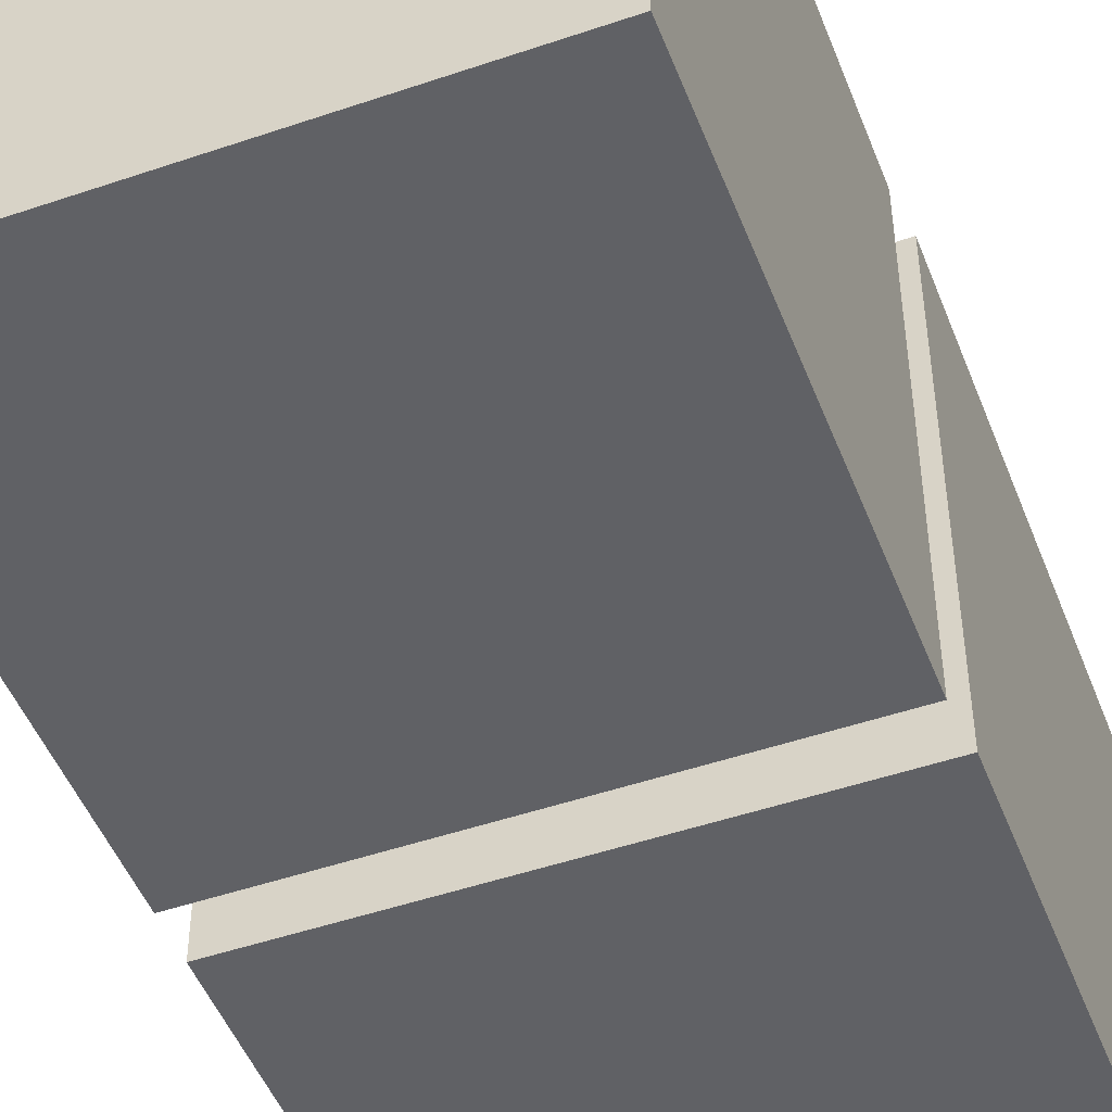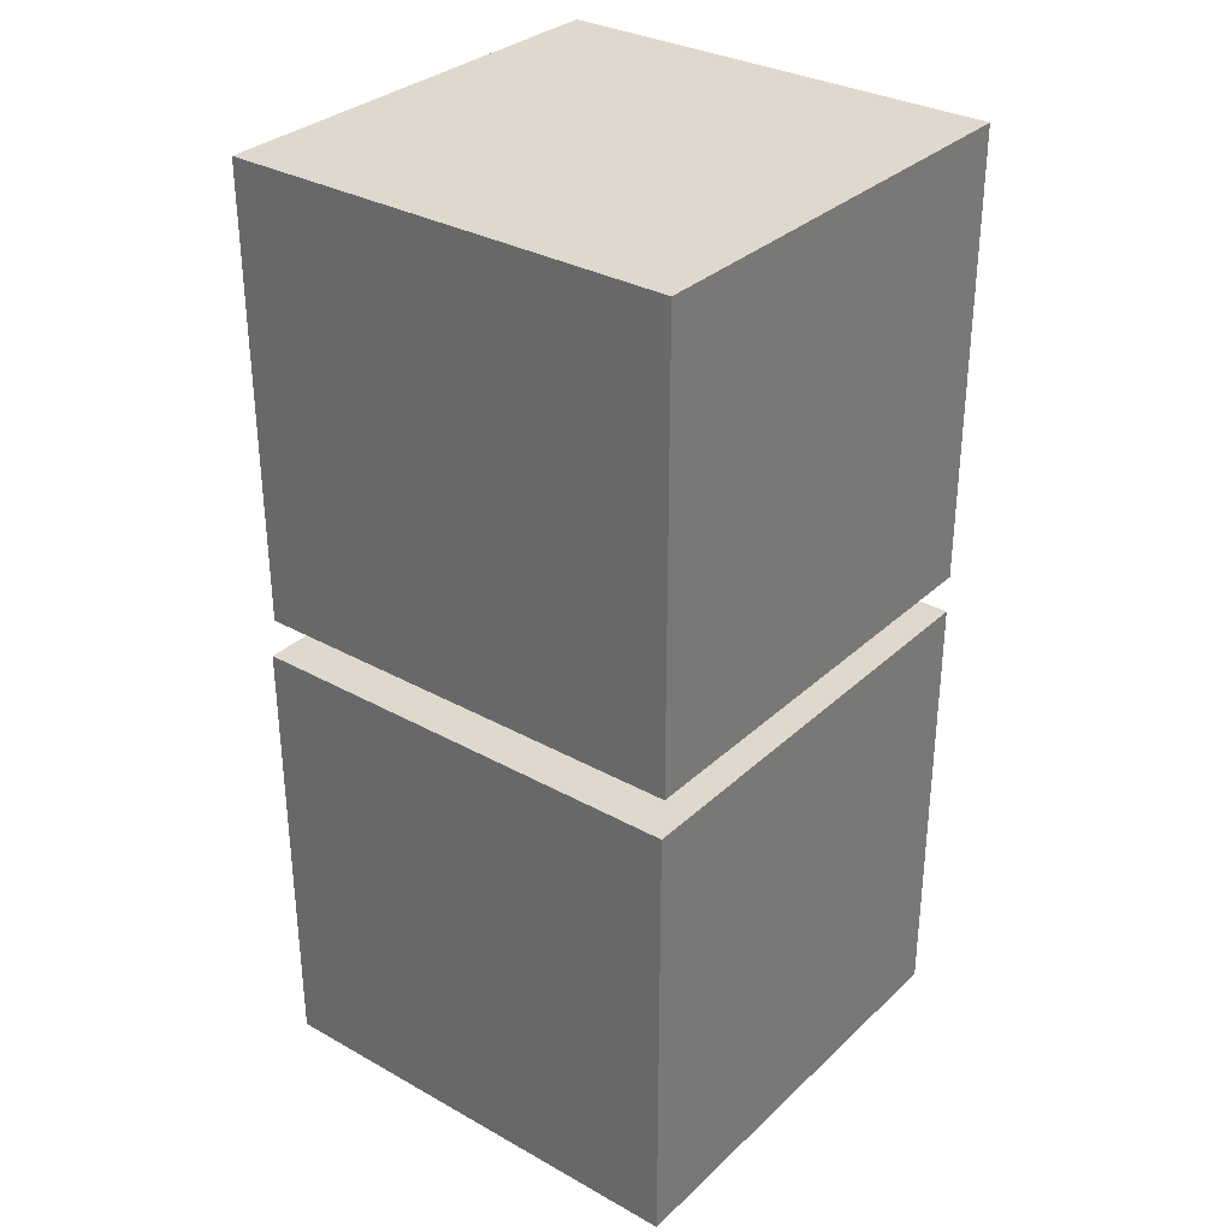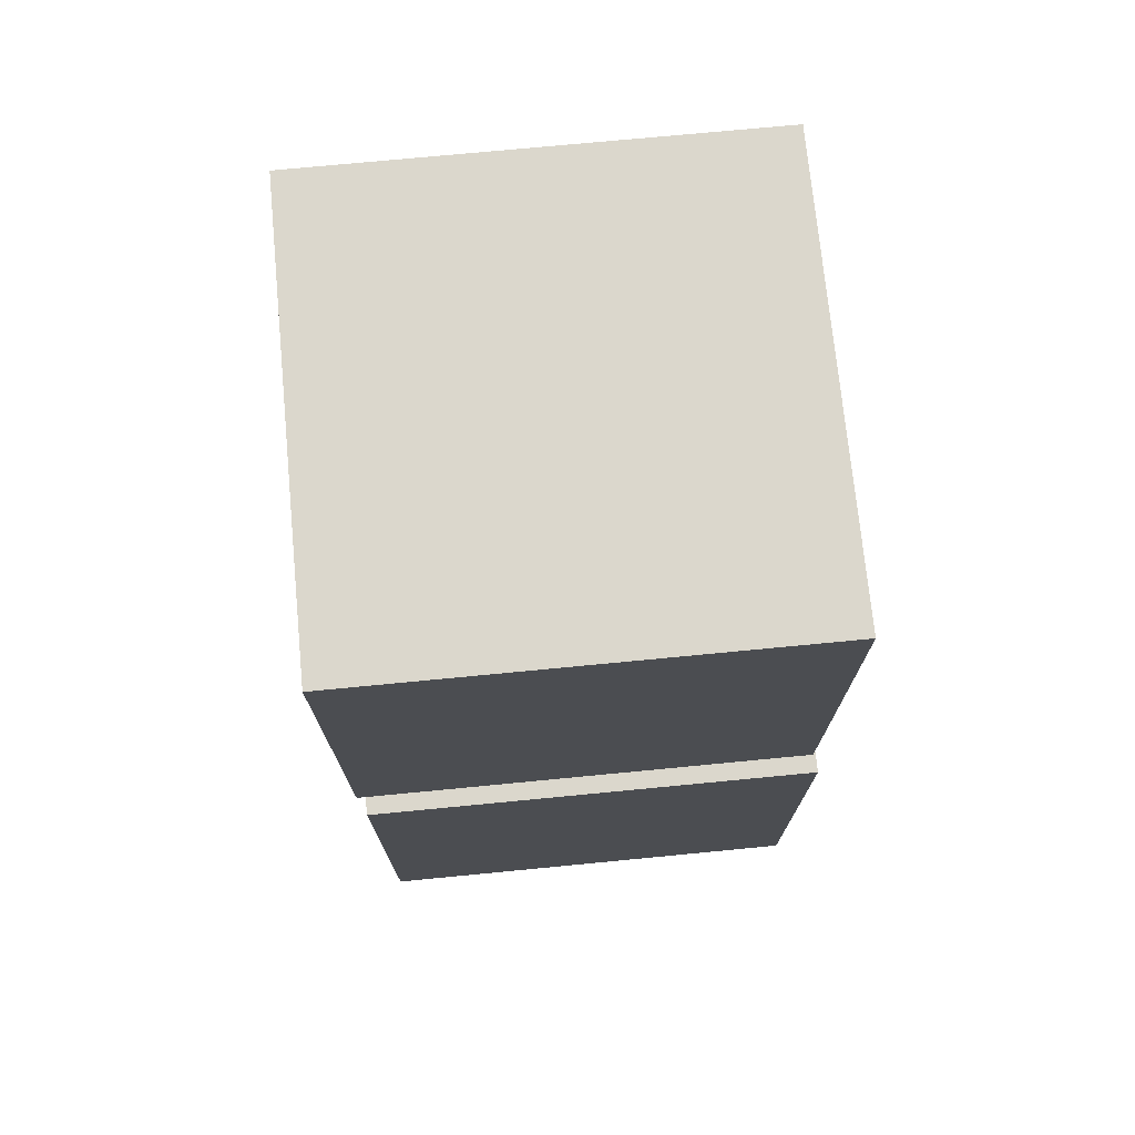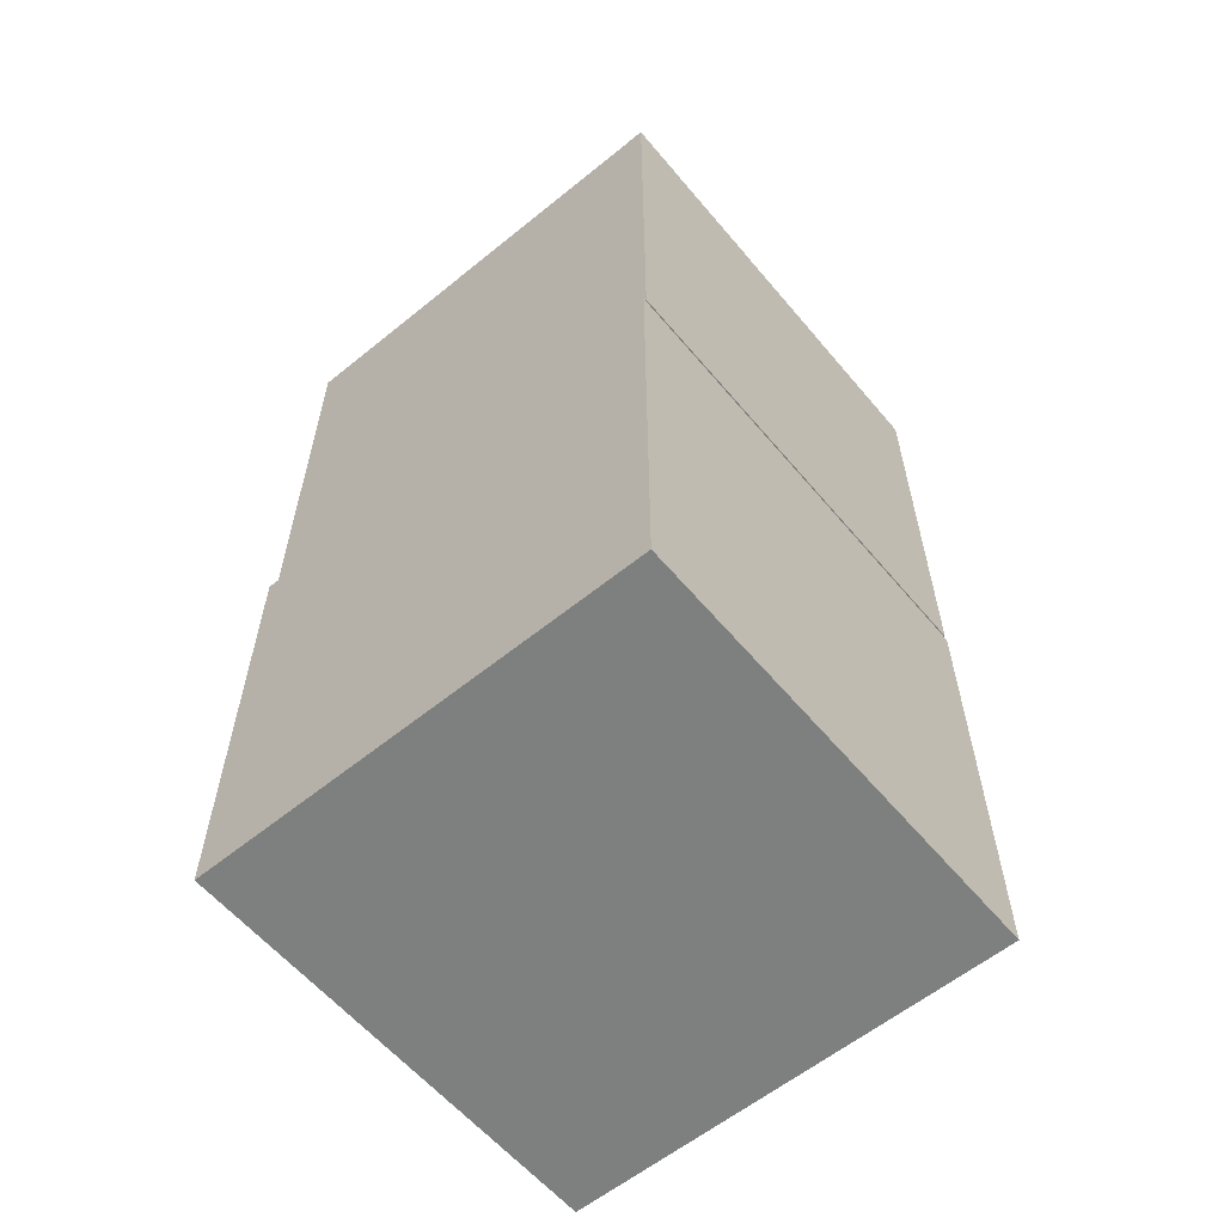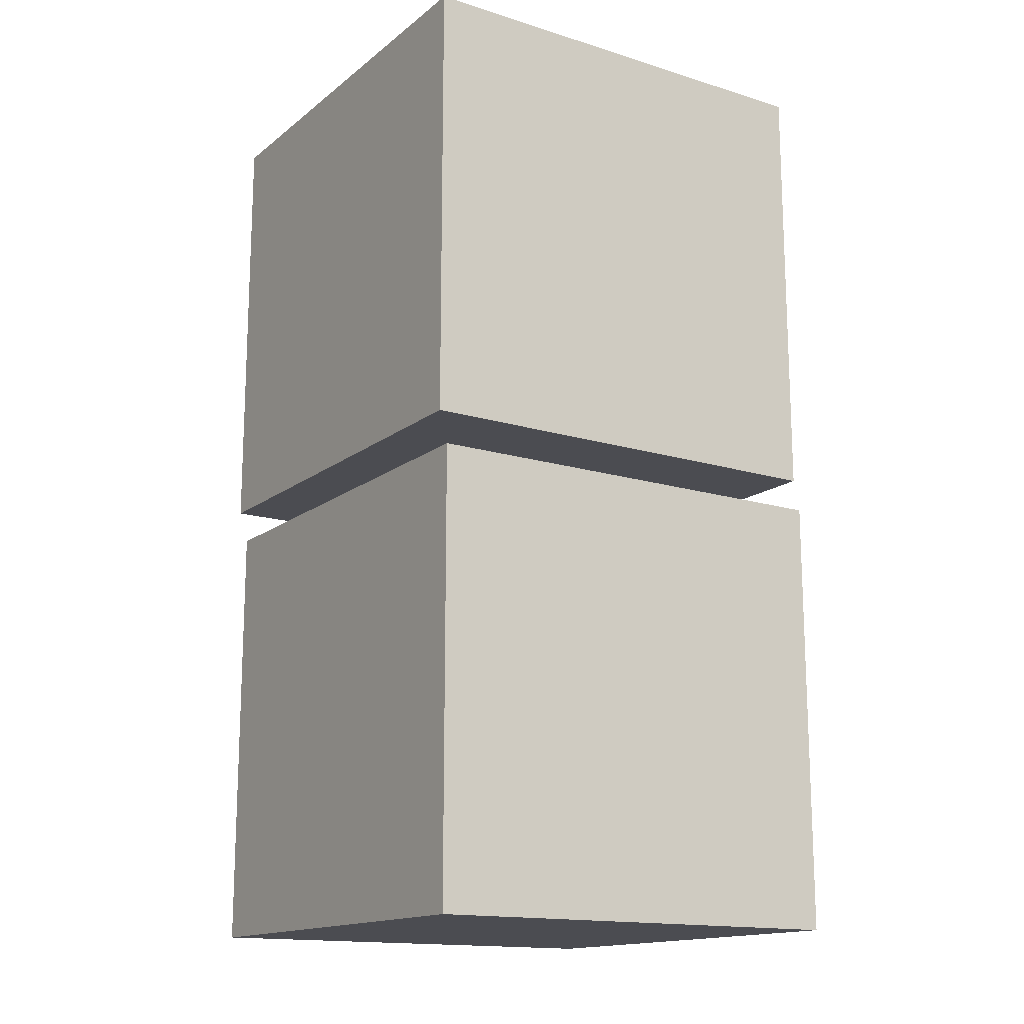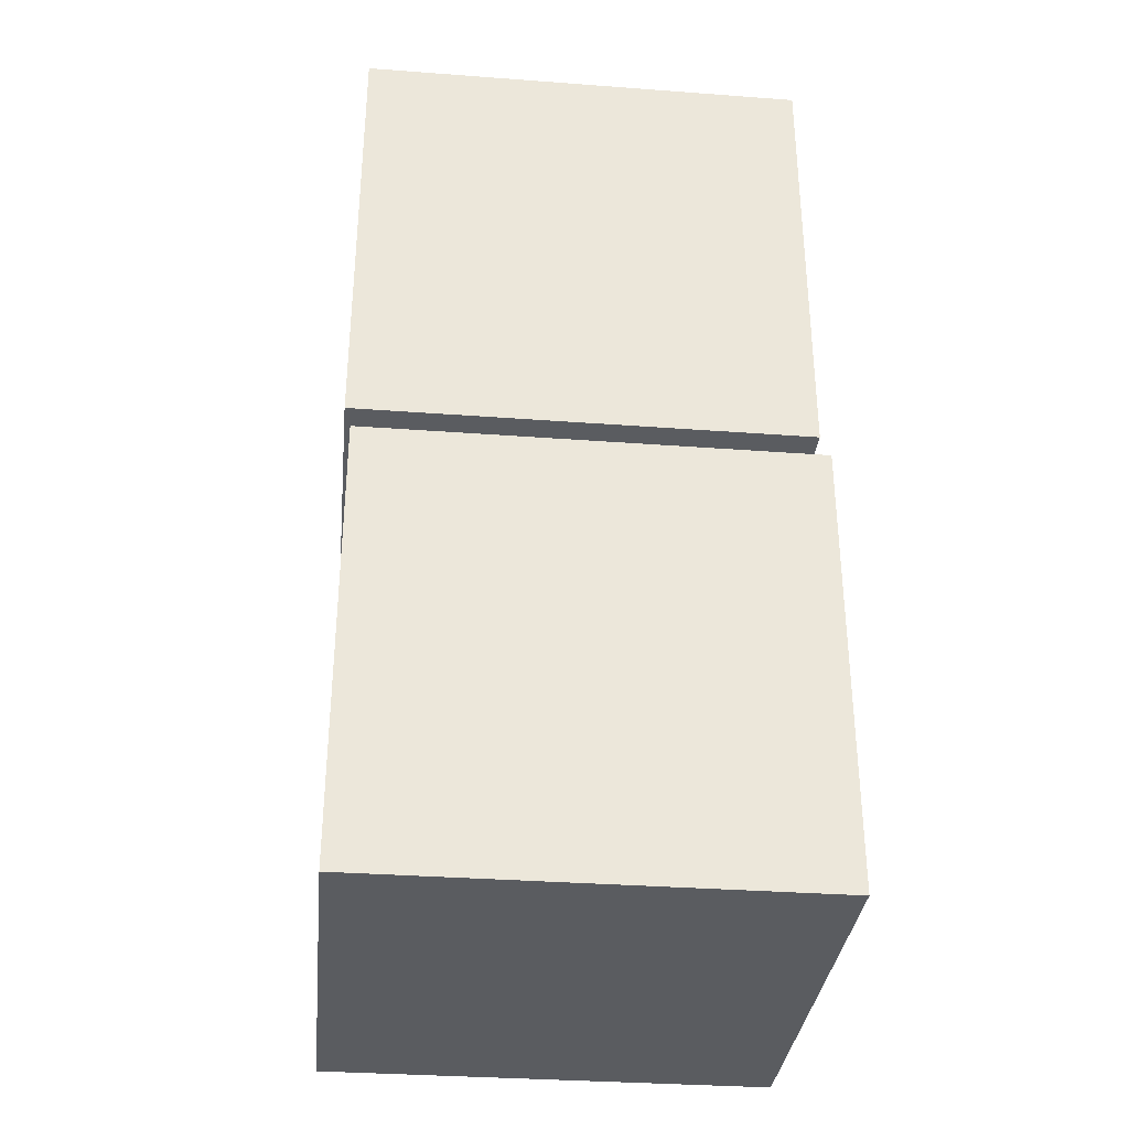
<metadata>
{"format":"obj","ext":"obj","renderer":"f3d","projection":"perspective","resolution":1024,"background":"white","views":[{"elev":-48.8,"azim":-159.2,"up":"+Z"},{"elev":32.1,"azim":-142.0,"up":"+Y"},{"elev":73.4,"azim":174.5,"up":"+Y"},{"elev":-59.6,"azim":-140.2,"up":"+Y"},{"elev":-15.5,"azim":57.1,"up":"+Y"},{"elev":-33.7,"azim":174.2,"up":"+Y"}]}
</metadata>
<code>
g Cube.001
v -0.9708 1.133 0.7439
v -0.9708 3.133 0.7439
v -0.9708 1.133 -1.256
v -0.9708 3.133 -1.256
v 1.029 1.133 0.7439
v 1.029 3.133 0.7439
v 1.029 1.133 -1.256
v 1.029 3.133 -1.256
f 2 3 1
f 4 7 3
f 8 5 7
f 6 1 5
f 7 1 3
f 4 6 8
f 2 4 3
f 4 8 7
f 8 6 5
f 6 2 1
f 7 5 1
f 4 2 6
g Cube
v 1 -1 -1.311
v 1 -1 0.6889
v -1 -1 0.6889
v -1 -1 -1.311
v 1 1 -1.311
v 1 1 0.6889
v -1 1 0.6889
v -1 1 -1.311
f 10 12 9
f 16 14 13
f 13 10 9
f 14 11 10
f 11 16 12
f 9 16 13
f 10 11 12
f 16 15 14
f 13 14 10
f 14 15 11
f 11 15 16
f 9 12 16

</code>
